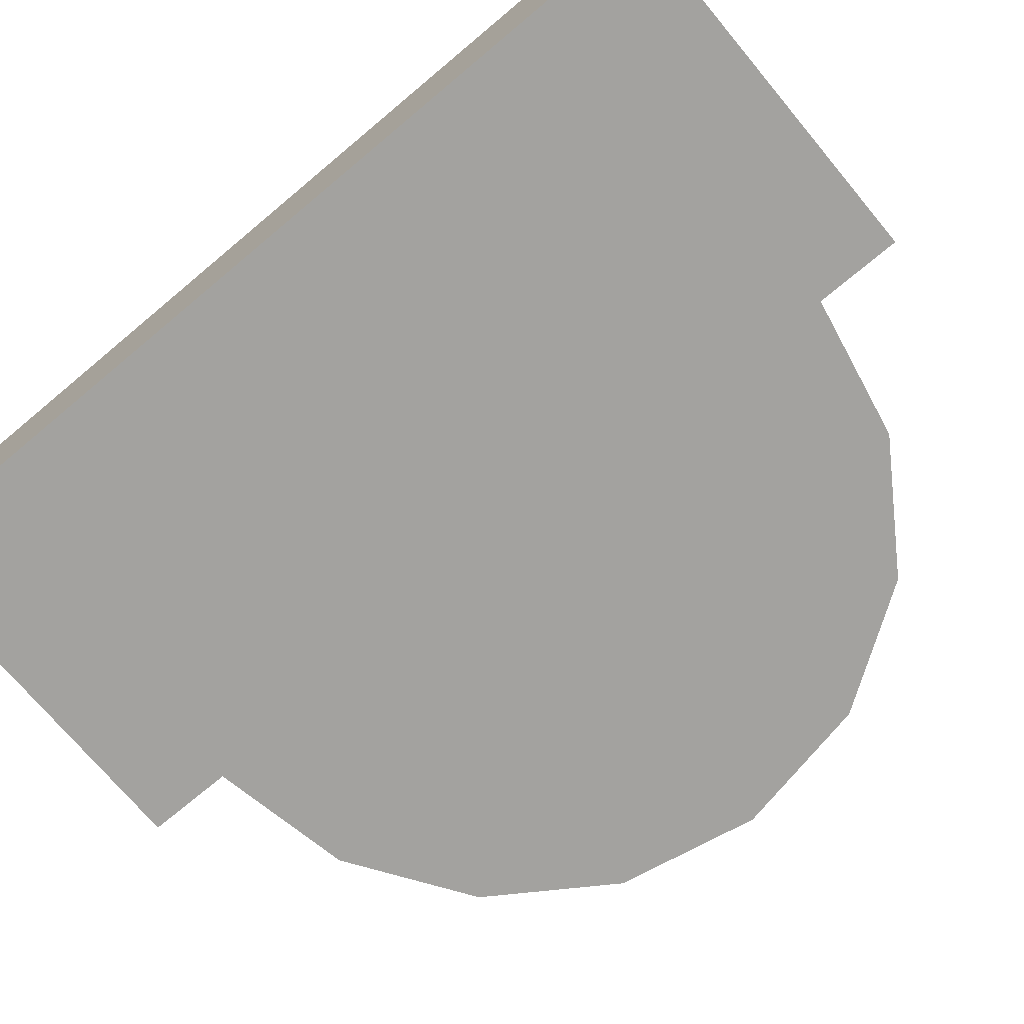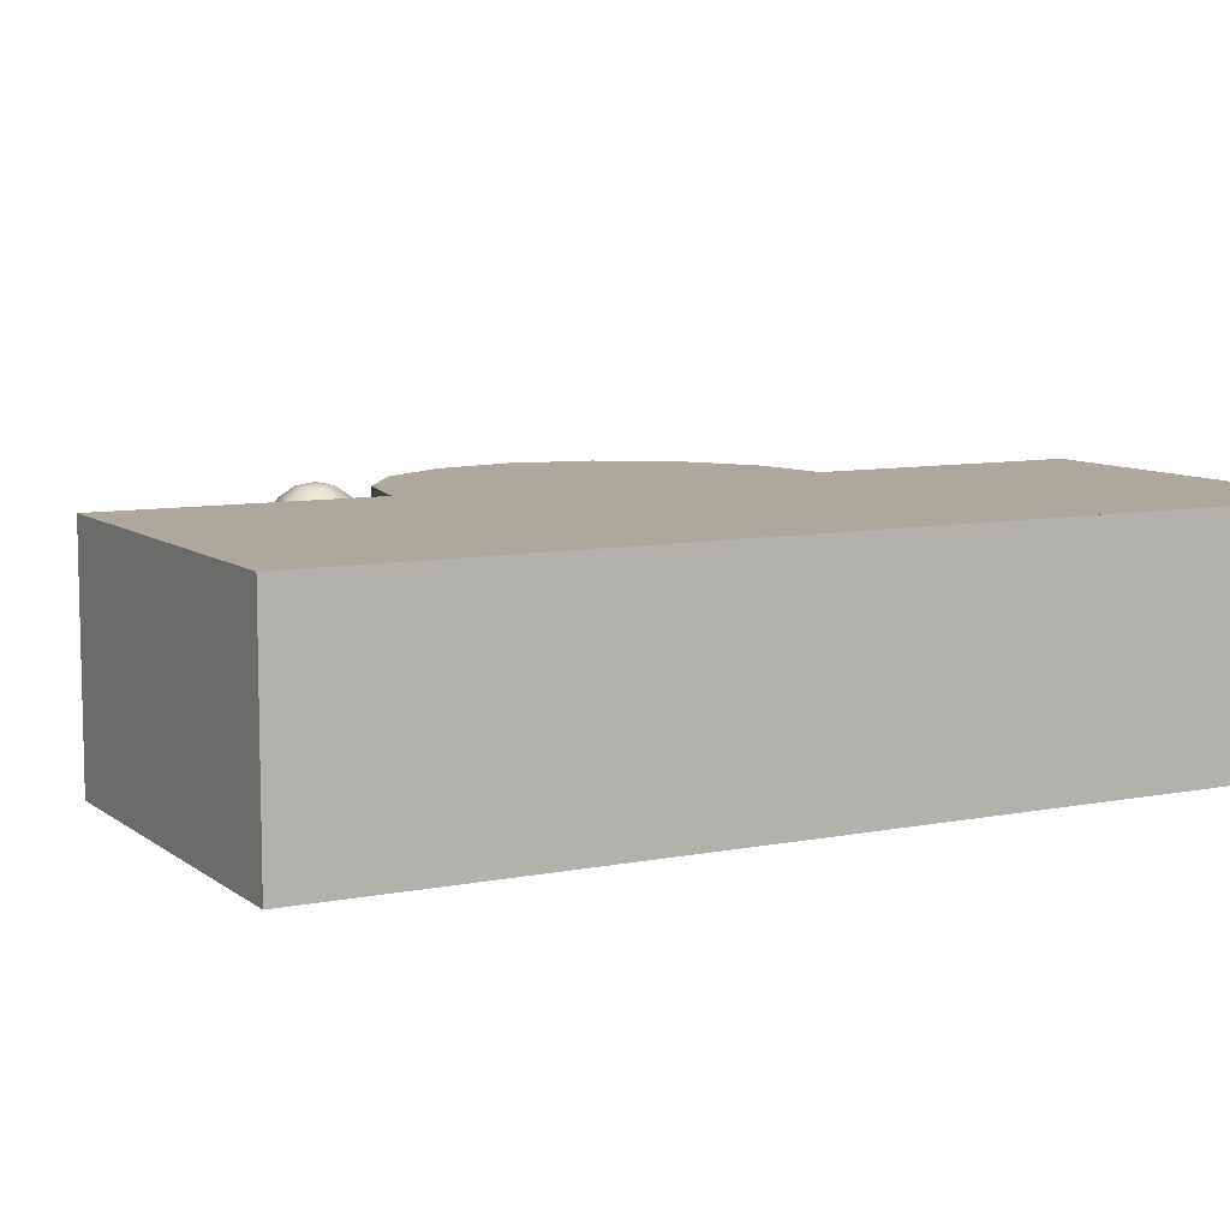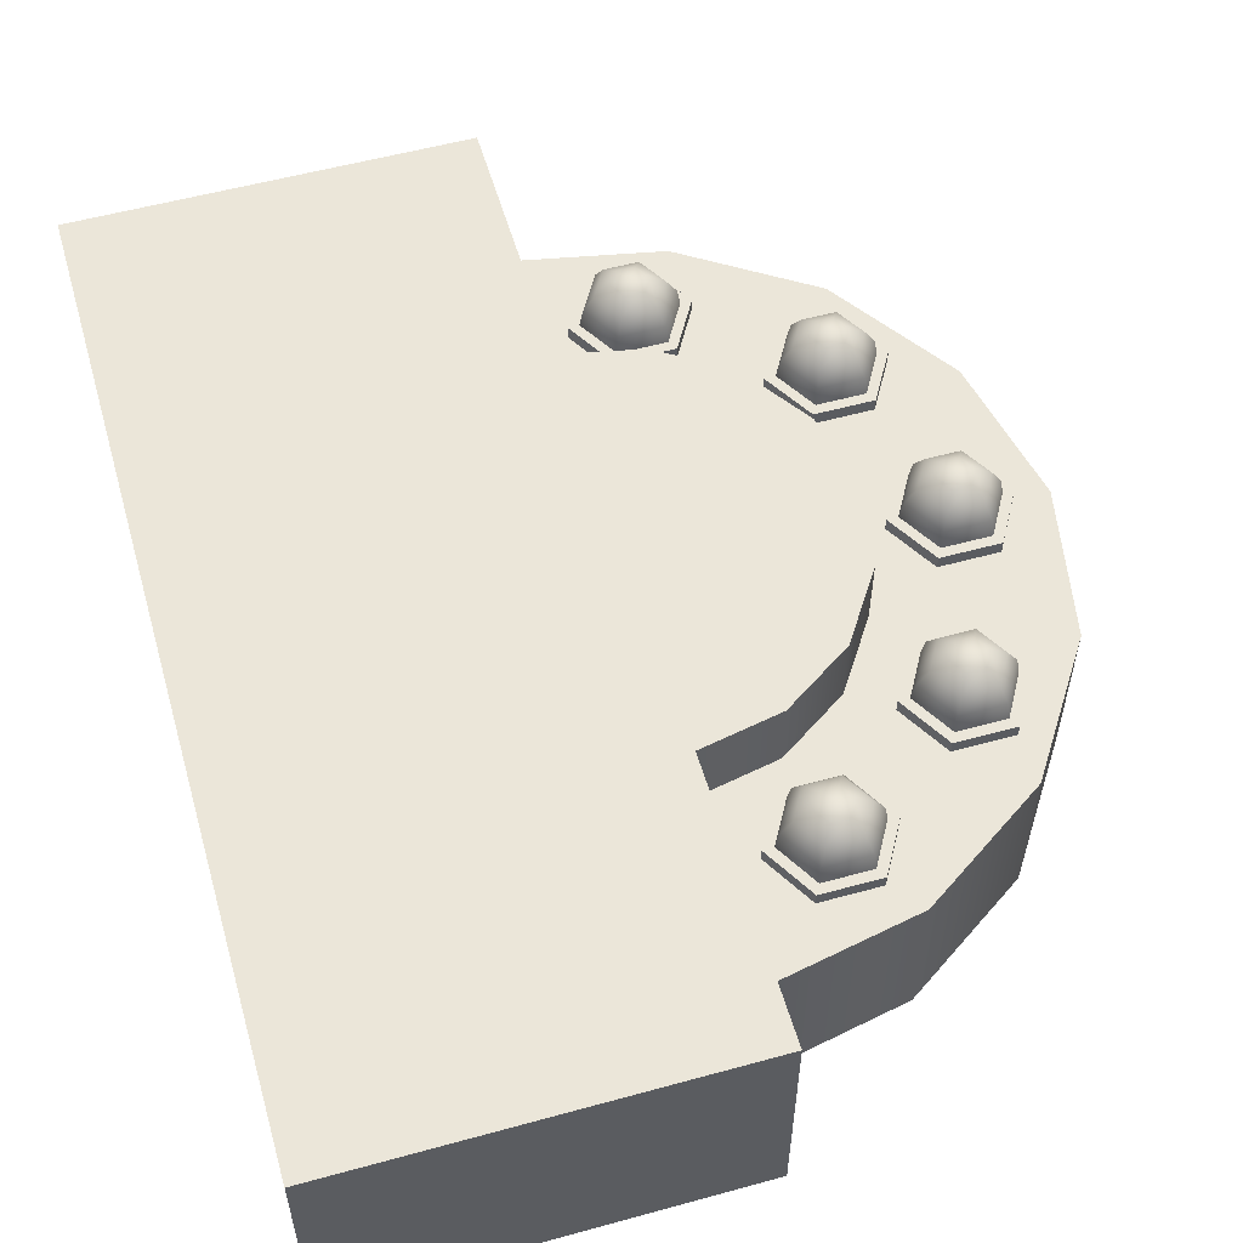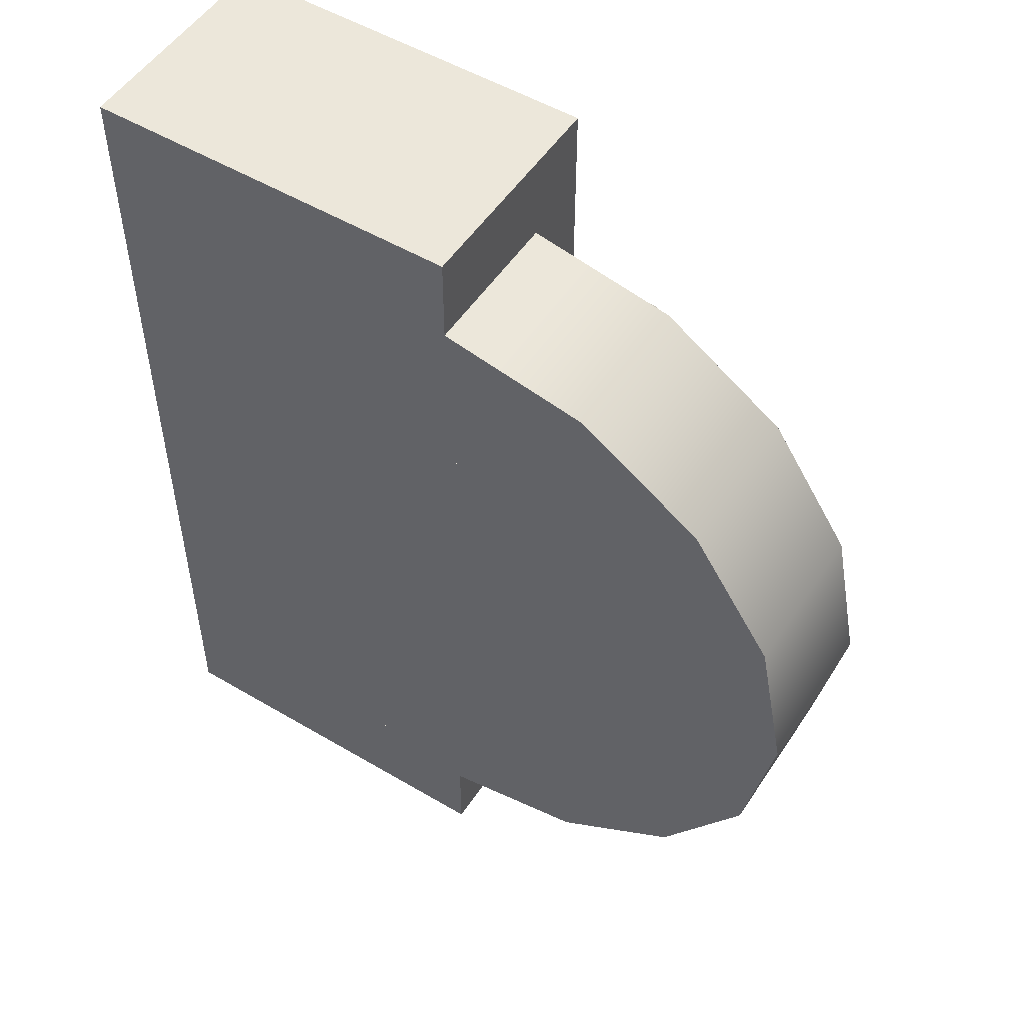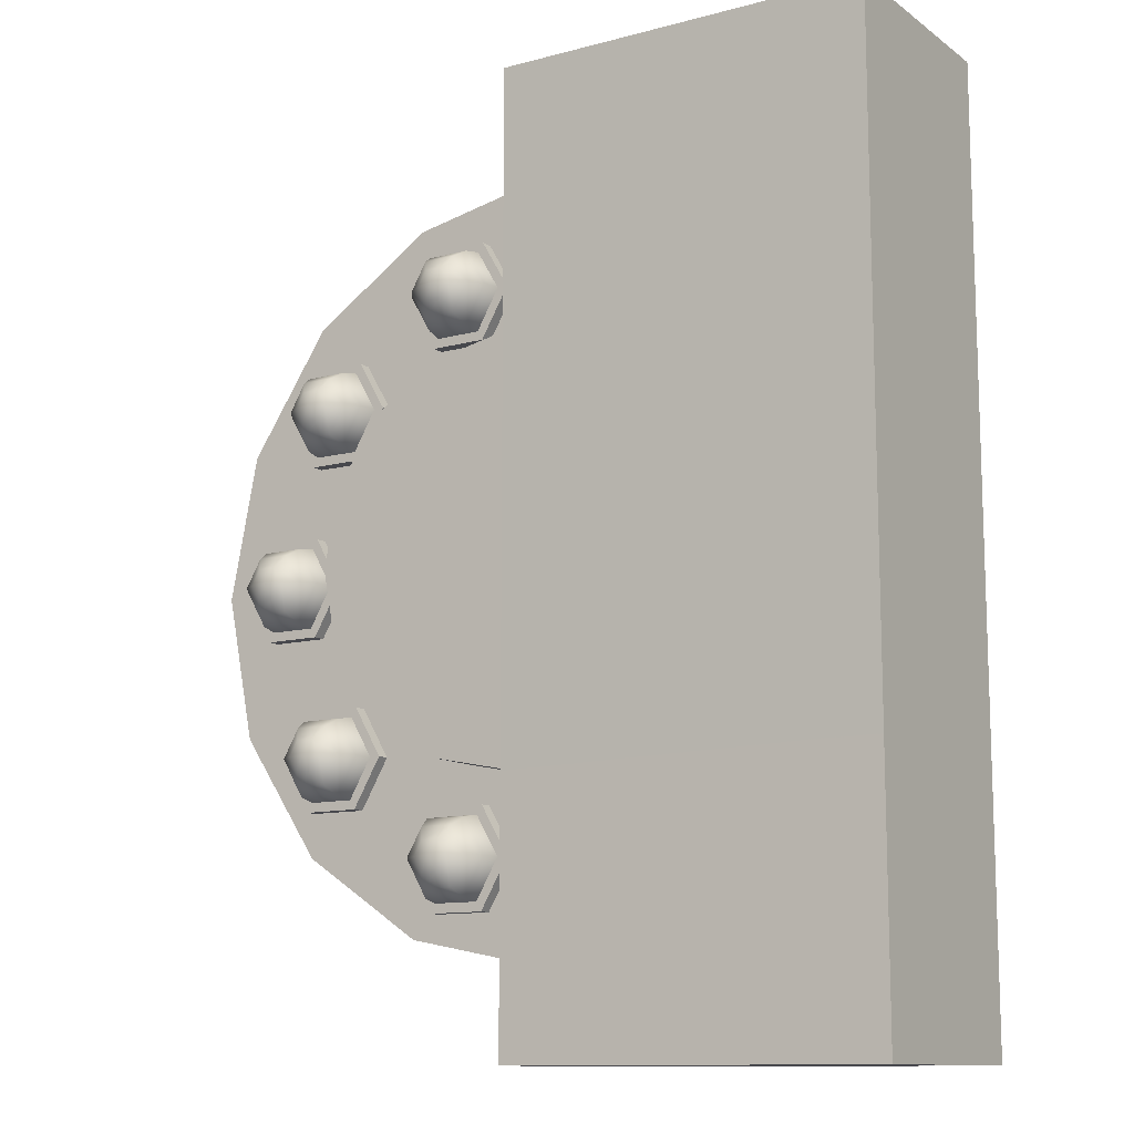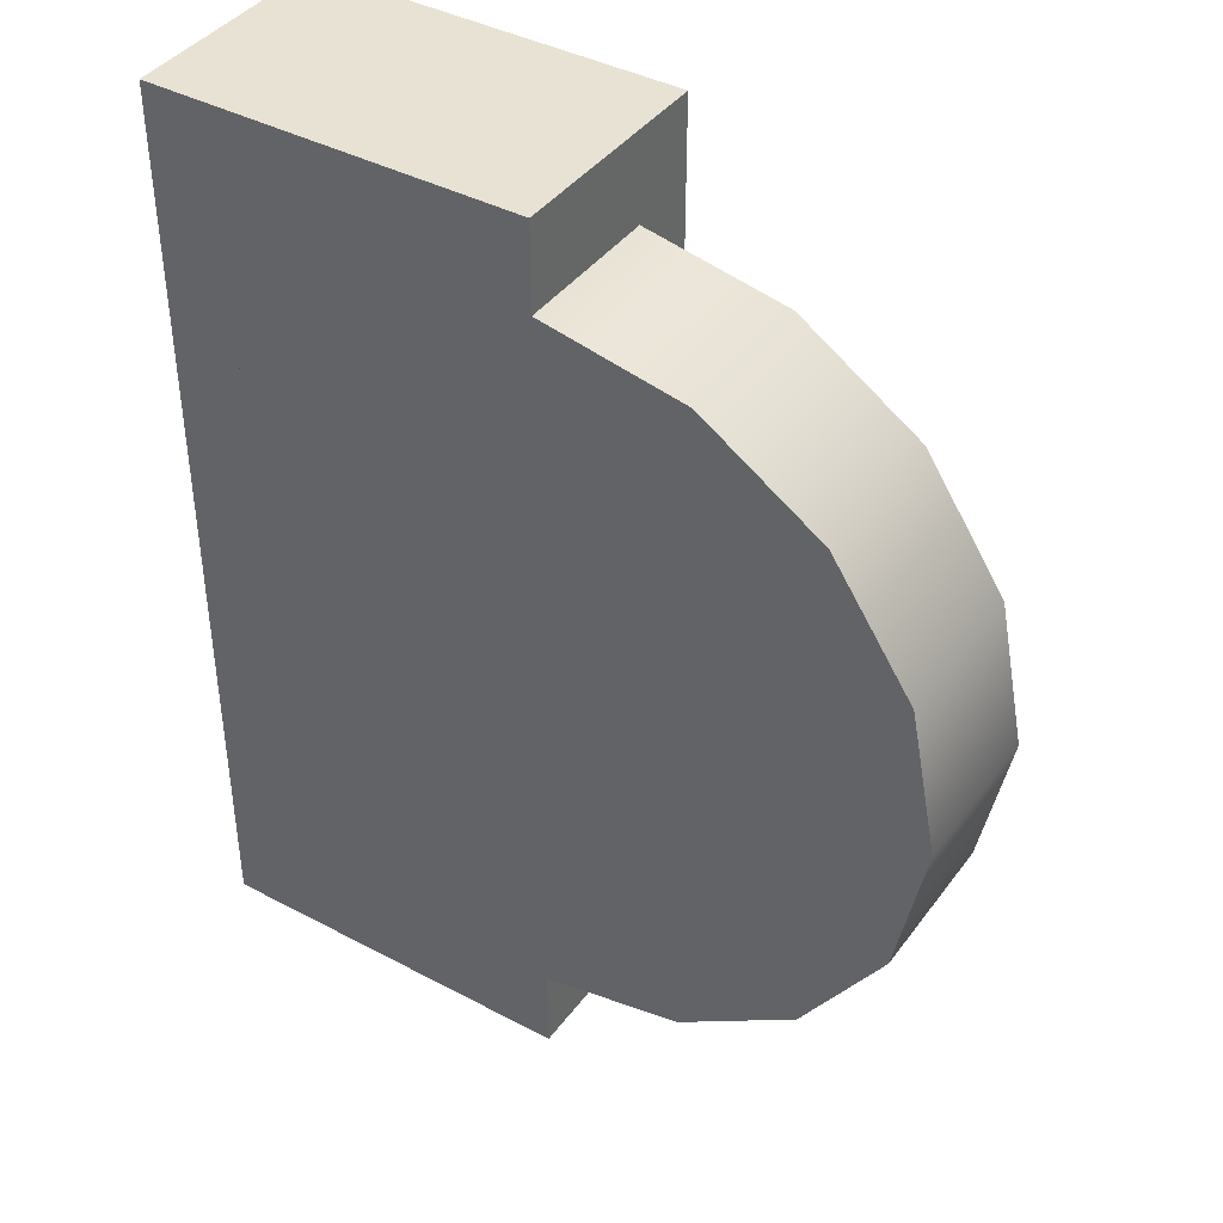
<metadata>
{"format":"obj","ext":"obj","renderer":"f3d","projection":"perspective","resolution":1024,"background":"white","views":[{"elev":-72.6,"azim":-50.1,"up":"+Y"},{"elev":8.6,"azim":-118.3,"up":"+Y"},{"elev":55.7,"azim":-16.1,"up":"+Y"},{"elev":52.1,"azim":32.6,"up":"+Z"},{"elev":-11.7,"azim":-147.6,"up":"+Z"},{"elev":40.7,"azim":33.0,"up":"+Z"}]}
</metadata>
<code>
g default
v -4.539 1.948 0.6102
v -4.662 1.948 0.6102
v -4.723 1.948 0.7162
v -4.662 1.948 0.8223
v -4.539 1.948 0.8223
v -4.478 1.948 0.7162
v -4.544 1.995 0.6182
v -4.657 1.995 0.6182
v -4.713 1.995 0.7162
v -4.657 1.995 0.8142
v -4.544 1.995 0.8142
v -4.487 1.995 0.7162
v -4.557 2.035 0.6412
v -4.644 2.035 0.6412
v -4.687 2.035 0.7162
v -4.644 2.035 0.7912
v -4.557 2.035 0.7912
v -4.514 2.035 0.7162
v -4.577 2.061 0.6756
v -4.624 2.061 0.6756
v -4.647 2.061 0.7162
v -4.624 2.061 0.7568
v -4.577 2.061 0.7568
v -4.553 2.061 0.7162
v -4.6 2.071 0.7162
v -4.525 1.948 0.5857
v -4.676 1.948 0.5857
v -4.45 1.948 0.7162
v -4.525 1.948 0.8468
v -4.676 1.948 0.8468
v -4.751 1.948 0.7162
v -4.525 1.901 0.5857
v -4.676 1.901 0.5857
v -4.45 1.901 0.7162
v -4.525 1.901 0.8468
v -4.676 1.901 0.8468
v -4.751 1.901 0.7162
g pSphere10
f 1 2 8 7
f 2 3 9 8
f 3 4 10 9
f 4 5 11 10
f 5 6 12 11
f 6 1 7 12
f 7 8 14 13
f 8 9 15 14
f 9 10 16 15
f 10 11 17 16
f 11 12 18 17
f 12 7 13 18
f 13 14 20 19
f 14 15 21 20
f 15 16 22 21
f 16 17 23 22
f 17 18 24 23
f 18 13 19 24
f 19 20 25
f 20 21 25
f 21 22 25
f 22 23 25
f 23 24 25
f 24 19 25
f 33 32 34 35 36 37
f 2 1 26 27
f 1 6 28 26
f 6 5 29 28
f 5 4 30 29
f 4 3 31 30
f 3 2 27 31
f 27 26 32 33
f 26 28 34 32
f 28 29 35 34
f 29 30 36 35
f 30 31 37 36
f 31 27 33 37
g default
v -4.152 1.948 0.3457
v -4.275 1.948 0.3457
v -4.336 1.948 0.4517
v -4.275 1.948 0.5578
v -4.152 1.948 0.5578
v -4.091 1.948 0.4517
v -4.157 1.995 0.3538
v -4.27 1.995 0.3538
v -4.327 1.995 0.4517
v -4.27 1.995 0.5497
v -4.157 1.995 0.5497
v -4.1 1.995 0.4517
v -4.17 2.035 0.3767
v -4.257 2.035 0.3767
v -4.3 2.035 0.4517
v -4.257 2.035 0.5267
v -4.17 2.035 0.5267
v -4.127 2.035 0.4517
v -4.19 2.061 0.4111
v -4.237 2.061 0.4111
v -4.26 2.061 0.4517
v -4.237 2.061 0.4923
v -4.19 2.061 0.4923
v -4.167 2.061 0.4517
v -4.213 2.071 0.4517
v -4.138 1.948 0.3212
v -4.289 1.948 0.3212
v -4.063 1.948 0.4517
v -4.138 1.948 0.5823
v -4.289 1.948 0.5823
v -4.364 1.948 0.4517
v -4.138 1.901 0.3212
v -4.289 1.901 0.3212
v -4.063 1.901 0.4517
v -4.138 1.901 0.5823
v -4.289 1.901 0.5823
v -4.364 1.901 0.4517
g pSphere9
f 38 39 45 44
f 39 40 46 45
f 40 41 47 46
f 41 42 48 47
f 42 43 49 48
f 43 38 44 49
f 44 45 51 50
f 45 46 52 51
f 46 47 53 52
f 47 48 54 53
f 48 49 55 54
f 49 44 50 55
f 50 51 57 56
f 51 52 58 57
f 52 53 59 58
f 53 54 60 59
f 54 55 61 60
f 55 50 56 61
f 56 57 62
f 57 58 62
f 58 59 62
f 59 60 62
f 60 61 62
f 61 56 62
f 70 69 71 72 73 74
f 39 38 63 64
f 38 43 65 63
f 43 42 66 65
f 42 41 67 66
f 41 40 68 67
f 40 39 64 68
f 64 63 69 70
f 63 65 71 69
f 65 66 72 71
f 66 67 73 72
f 67 68 74 73
f 68 64 70 74
g default
v -4.548 1.948 -0.8391
v -4.67 1.948 -0.8391
v -4.732 1.948 -0.733
v -4.67 1.948 -0.627
v -4.548 1.948 -0.627
v -4.487 1.948 -0.733
v -4.553 1.995 -0.831
v -4.666 1.995 -0.831
v -4.722 1.995 -0.733
v -4.666 1.995 -0.6351
v -4.553 1.995 -0.6351
v -4.496 1.995 -0.733
v -4.566 2.035 -0.808
v -4.652 2.035 -0.808
v -4.696 2.035 -0.733
v -4.652 2.035 -0.658
v -4.566 2.035 -0.658
v -4.522 2.035 -0.733
v -4.586 2.061 -0.7736
v -4.632 2.061 -0.7736
v -4.656 2.061 -0.733
v -4.632 2.061 -0.6925
v -4.586 2.061 -0.6925
v -4.562 2.061 -0.733
v -4.609 2.071 -0.733
v -4.534 1.948 -0.8636
v -4.684 1.948 -0.8636
v -4.458 1.948 -0.733
v -4.534 1.948 -0.6025
v -4.684 1.948 -0.6025
v -4.76 1.948 -0.733
v -4.534 1.901 -0.8636
v -4.684 1.901 -0.8636
v -4.458 1.901 -0.733
v -4.534 1.901 -0.6025
v -4.684 1.901 -0.6025
v -4.76 1.901 -0.733
g pSphere11
f 75 76 82 81
f 76 77 83 82
f 77 78 84 83
f 78 79 85 84
f 79 80 86 85
f 80 75 81 86
f 81 82 88 87
f 82 83 89 88
f 83 84 90 89
f 84 85 91 90
f 85 86 92 91
f 86 81 87 92
f 87 88 94 93
f 88 89 95 94
f 89 90 96 95
f 90 91 97 96
f 91 92 98 97
f 92 87 93 98
f 93 94 99
f 94 95 99
f 95 96 99
f 96 97 99
f 97 98 99
f 98 93 99
f 107 106 108 109 110 111
f 76 75 100 101
f 75 80 102 100
f 80 79 103 102
f 79 78 104 103
f 78 77 105 104
f 77 76 101 105
f 101 100 106 107
f 100 102 108 106
f 102 103 109 108
f 103 104 110 109
f 104 105 111 110
f 105 101 107 111
g default
v -3.917 1.914 0.3827
v -4.134 1.914 0.7071
v -4.458 1.914 0.9239
v -4.841 1.914 1
v -5.224 1.914 0.9239
v -5.548 1.914 0.7071
v -5.765 1.914 0.3827
v -5.841 1.914 0
v -5.765 1.914 -0.3827
v -5.548 1.914 -0.7071
v -5.224 1.914 -0.9239
v -4.841 1.914 -1
v -4.458 1.914 -0.9239
v -4.134 1.914 -0.7071
v -3.917 1.914 -0.3827
v -3.841 1.914 0
v -3.917 1.509 0.3827
v -4.134 1.509 0.7071
v -4.458 1.509 0.9239
v -4.841 1.509 1
v -5.224 1.509 0.9239
v -5.548 1.509 0.7071
v -5.765 1.509 0.3827
v -5.841 1.509 0
v -5.765 1.509 -0.3827
v -5.548 1.509 -0.7071
v -5.224 1.509 -0.9239
v -4.841 1.509 -1
v -4.458 1.509 -0.9239
v -4.134 1.509 -0.7071
v -3.917 1.509 -0.3827
v -3.841 1.509 -0
v -4.841 1.914 0
g polySurface7 pSphere6
f 112 113 129 128
f 113 114 130 129
f 114 115 131 130
f 115 116 132 131
f 116 117 133 132
f 117 118 134 133
f 118 119 135 134
f 119 120 136 135
f 120 121 137 136
f 121 122 138 137
f 122 123 139 138
f 123 124 140 139
f 124 125 141 140
f 125 126 142 141
f 126 127 143 142
f 127 112 128 143
f 113 112 144
f 114 113 144
f 115 114 144
f 116 115 144
f 117 116 144
f 118 117 144
f 119 118 144
f 120 119 144
f 121 120 144
f 122 121 144
f 123 122 144
f 124 123 144
f 125 124 144
f 126 125 144
f 127 126 144
f 112 127 144
f 143 128 129 130 131 132 133 134 135 136 137 138 139 140 141 142
g default
v -4.157 1.948 -0.568
v -4.279 1.948 -0.568
v -4.34 1.948 -0.462
v -4.279 1.948 -0.3559
v -4.157 1.948 -0.3559
v -4.095 1.948 -0.462
v -4.161 1.995 -0.5599
v -4.274 1.995 -0.5599
v -4.331 1.995 -0.462
v -4.274 1.995 -0.364
v -4.161 1.995 -0.364
v -4.105 1.995 -0.462
v -4.175 2.035 -0.537
v -4.261 2.035 -0.537
v -4.304 2.035 -0.462
v -4.261 2.035 -0.387
v -4.175 2.035 -0.387
v -4.131 2.035 -0.462
v -4.194 2.061 -0.5026
v -4.241 2.061 -0.5026
v -4.265 2.061 -0.462
v -4.241 2.061 -0.4214
v -4.194 2.061 -0.4214
v -4.171 2.061 -0.462
v -4.218 2.071 -0.462
v -4.142 1.948 -0.5925
v -4.293 1.948 -0.5925
v -4.067 1.948 -0.462
v -4.142 1.948 -0.3314
v -4.293 1.948 -0.3314
v -4.369 1.948 -0.462
v -4.142 1.901 -0.5925
v -4.293 1.901 -0.5925
v -4.067 1.901 -0.462
v -4.142 1.901 -0.3314
v -4.293 1.901 -0.3314
v -4.369 1.901 -0.462
g pSphere8
f 145 146 152 151
f 146 147 153 152
f 147 148 154 153
f 148 149 155 154
f 149 150 156 155
f 150 145 151 156
f 151 152 158 157
f 152 153 159 158
f 153 154 160 159
f 154 155 161 160
f 155 156 162 161
f 156 151 157 162
f 157 158 164 163
f 158 159 165 164
f 159 160 166 165
f 160 161 167 166
f 161 162 168 167
f 162 157 163 168
f 163 164 169
f 164 165 169
f 165 166 169
f 166 167 169
f 167 168 169
f 168 163 169
f 177 176 178 179 180 181
f 146 145 170 171
f 145 150 172 170
f 150 149 173 172
f 149 148 174 173
f 148 147 175 174
f 147 146 171 175
f 171 170 176 177
f 170 172 178 176
f 172 173 179 178
f 173 174 180 179
f 174 175 181 180
f 175 171 177 181
g default
v -4.019 1.948 -0.1112
v -4.141 1.948 -0.1112
v -4.203 1.948 -0.005127
v -4.141 1.948 0.1009
v -4.019 1.948 0.1009
v -3.958 1.948 -0.005127
v -4.024 1.995 -0.1031
v -4.137 1.995 -0.1031
v -4.193 1.995 -0.005127
v -4.137 1.995 0.09284
v -4.024 1.995 0.09284
v -3.967 1.995 -0.005127
v -4.037 2.035 -0.08011
v -4.123 2.035 -0.08011
v -4.167 2.035 -0.005127
v -4.123 2.035 0.06986
v -4.037 2.035 0.06986
v -3.993 2.035 -0.005127
v -4.057 2.061 -0.04571
v -4.104 2.061 -0.04571
v -4.127 2.061 -0.005127
v -4.104 2.061 0.03545
v -4.057 2.061 0.03545
v -4.033 2.061 -0.005127
v -4.08 2.071 -0.005127
v -4.005 1.948 -0.1357
v -4.155 1.948 -0.1357
v -3.929 1.948 -0.005127
v -4.005 1.948 0.1254
v -4.155 1.948 0.1254
v -4.231 1.948 -0.005127
v -4.005 1.901 -0.1357
v -4.155 1.901 -0.1357
v -3.929 1.901 -0.005127
v -4.005 1.901 0.1254
v -4.155 1.901 0.1254
v -4.231 1.901 -0.005127
g pSphere7
f 182 183 189 188
f 183 184 190 189
f 184 185 191 190
f 185 186 192 191
f 186 187 193 192
f 187 182 188 193
f 188 189 195 194
f 189 190 196 195
f 190 191 197 196
f 191 192 198 197
f 192 193 199 198
f 193 188 194 199
f 194 195 201 200
f 195 196 202 201
f 196 197 203 202
f 197 198 204 203
f 198 199 205 204
f 199 194 200 205
f 200 201 206
f 201 202 206
f 202 203 206
f 203 204 206
f 204 205 206
f 205 200 206
f 214 213 215 216 217 218
f 183 182 207 208
f 182 187 209 207
f 187 186 210 209
f 186 185 211 210
f 185 184 212 211
f 184 183 208 212
f 208 207 213 214
f 207 209 215 213
f 209 210 216 215
f 210 211 217 216
f 211 212 218 217
f 212 208 214 218
g default
v -4.342 2.1 0.2068
v -4.459 2.1 0.3821
v -4.634 2.1 0.4992
v -4.841 2.1 0.5403
v -4.841 2.1 -0.5403
v -4.634 2.1 -0.4992
v -4.459 2.1 -0.3821
v -4.342 2.1 -0.2068
v -4.301 2.1 0
v -4.342 1.509 0.2068
v -4.459 1.509 0.3821
v -4.634 1.509 0.4992
v -4.841 1.509 0.5403
v -4.841 1.509 -0.5403
v -4.634 1.509 -0.4992
v -4.459 1.509 -0.3821
v -4.342 1.509 -0.2068
v -4.301 1.509 0
v -5.841 2.101 -1.232
v -4.841 2.101 -1.232
v -5.841 1.509 -1.232
v -4.841 1.509 -1.232
v -5.841 1.509 1.232
v -4.841 1.509 1.232
v -5.841 2.101 1.232
v -4.841 2.101 1.232
v -5.841 2.101 0.3192
v -5.841 2.101 -0.3808
v -5.841 1.509 -0.3765
v -5.841 1.509 0.3186
g pSphere6 polySurface6
f 219 220 229 228
f 220 221 230 229
f 221 222 231 230
f 223 224 233 232
f 224 225 234 233
f 225 226 235 234
f 226 227 236 235
f 227 219 228 236
f 226 225 224 223 222 221 220 219 227
f 233 230 231 232
f 237 238 240 239
f 239 240 232 247
f 241 242 244 243
f 243 244 222 245
f 243 245 246 237 239 247 248 241
f 231 222 244 242
f 223 232 240 238
f 246 223 238 237
f 245 222 223 246
f 248 231 242 241
f 247 232 231 248
f 235 228 229 234
f 234 229 230 233
f 236 228 235

</code>
